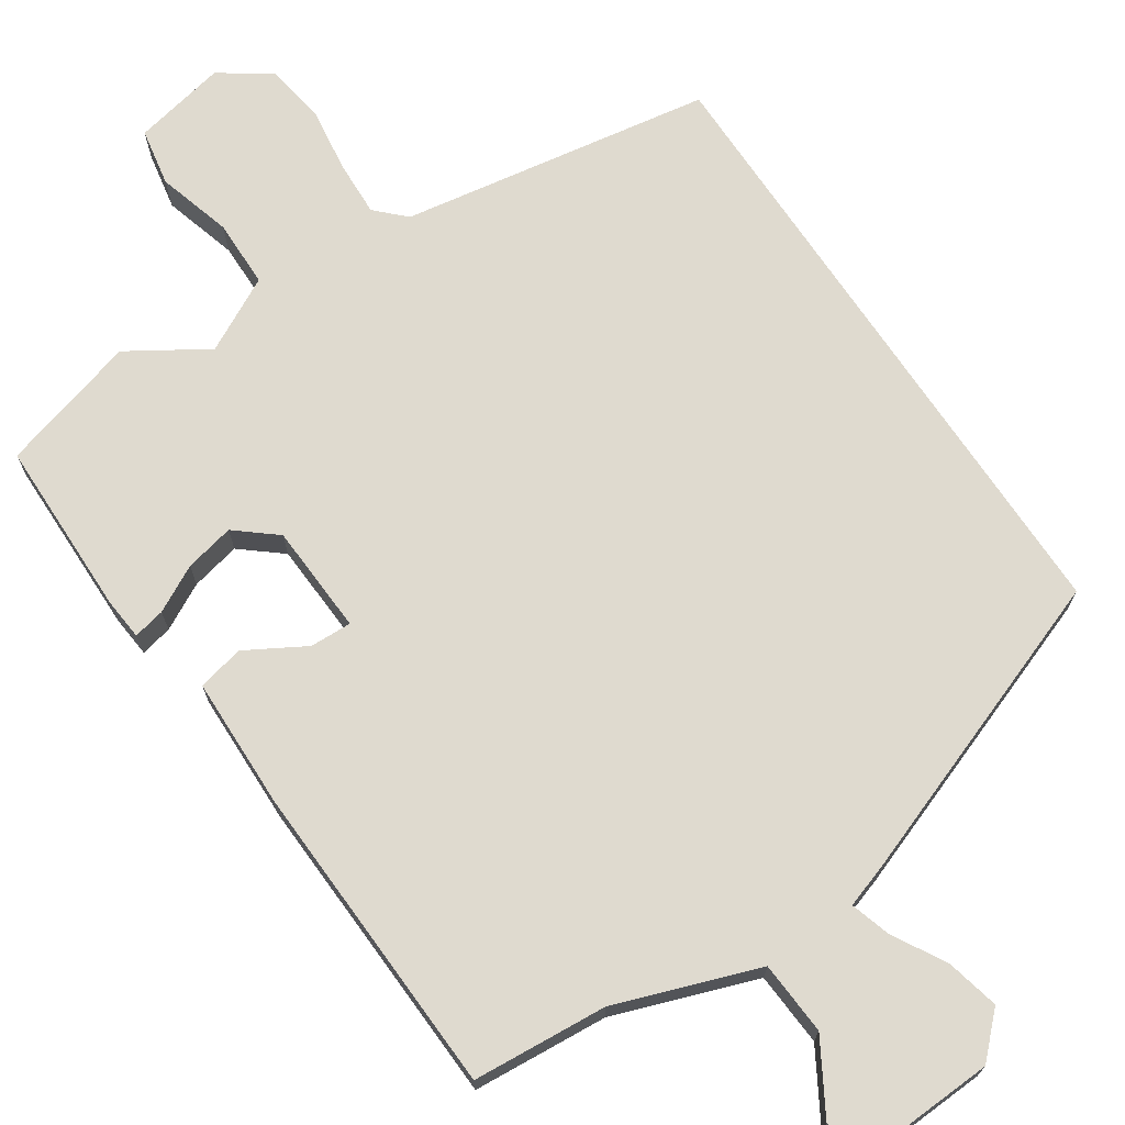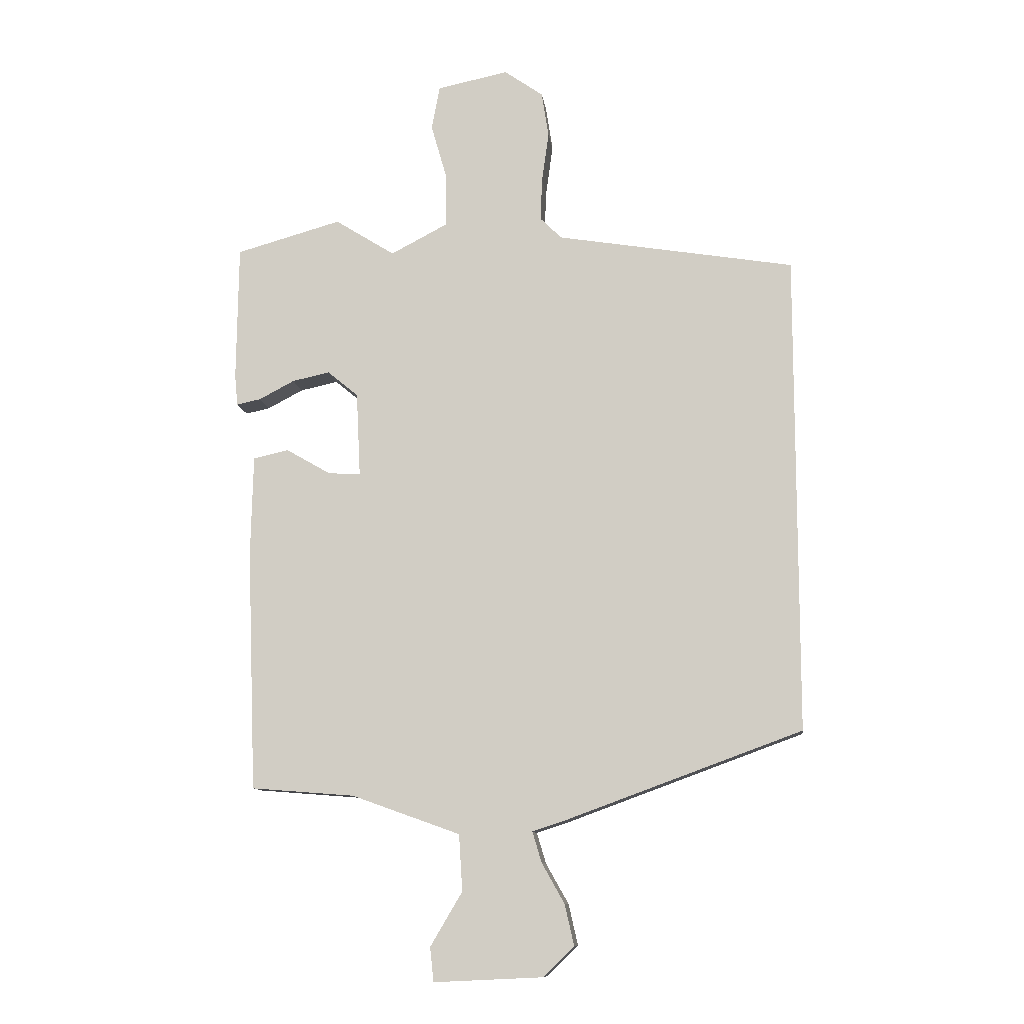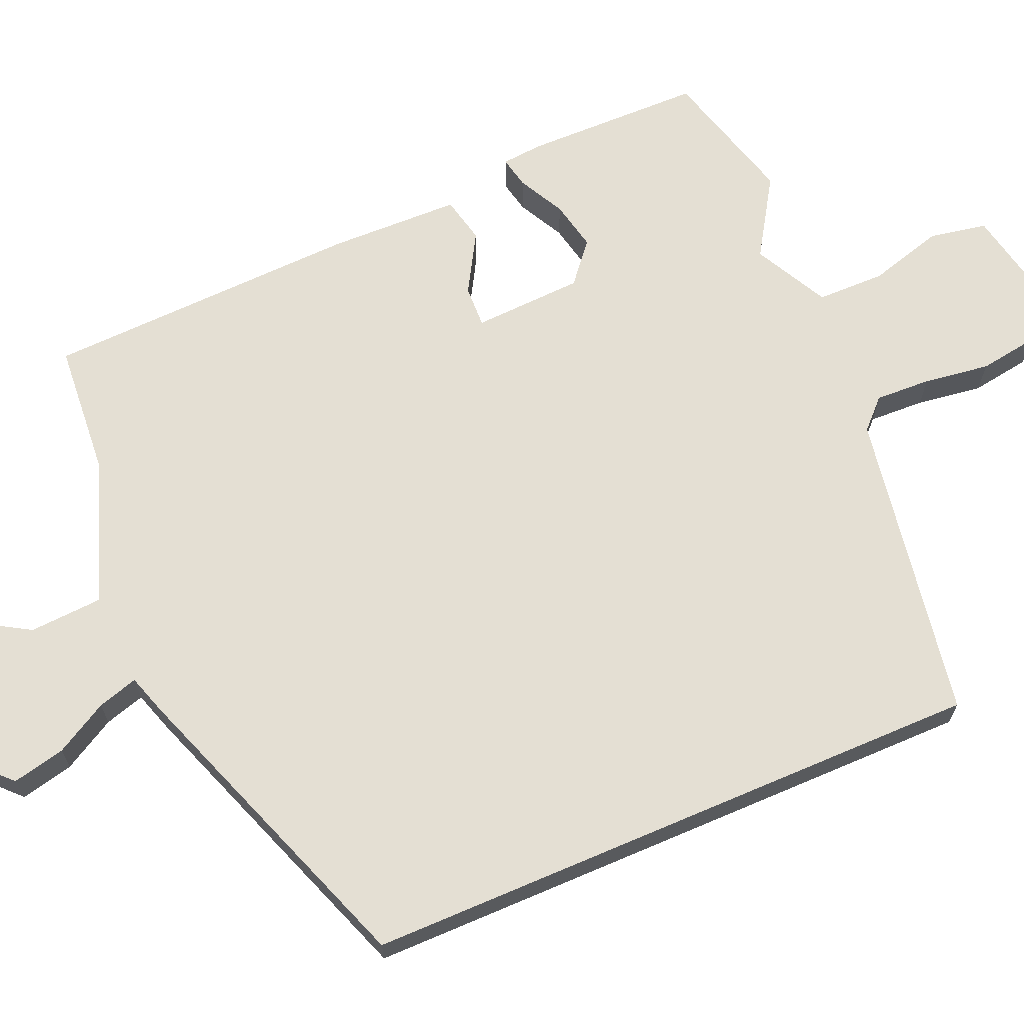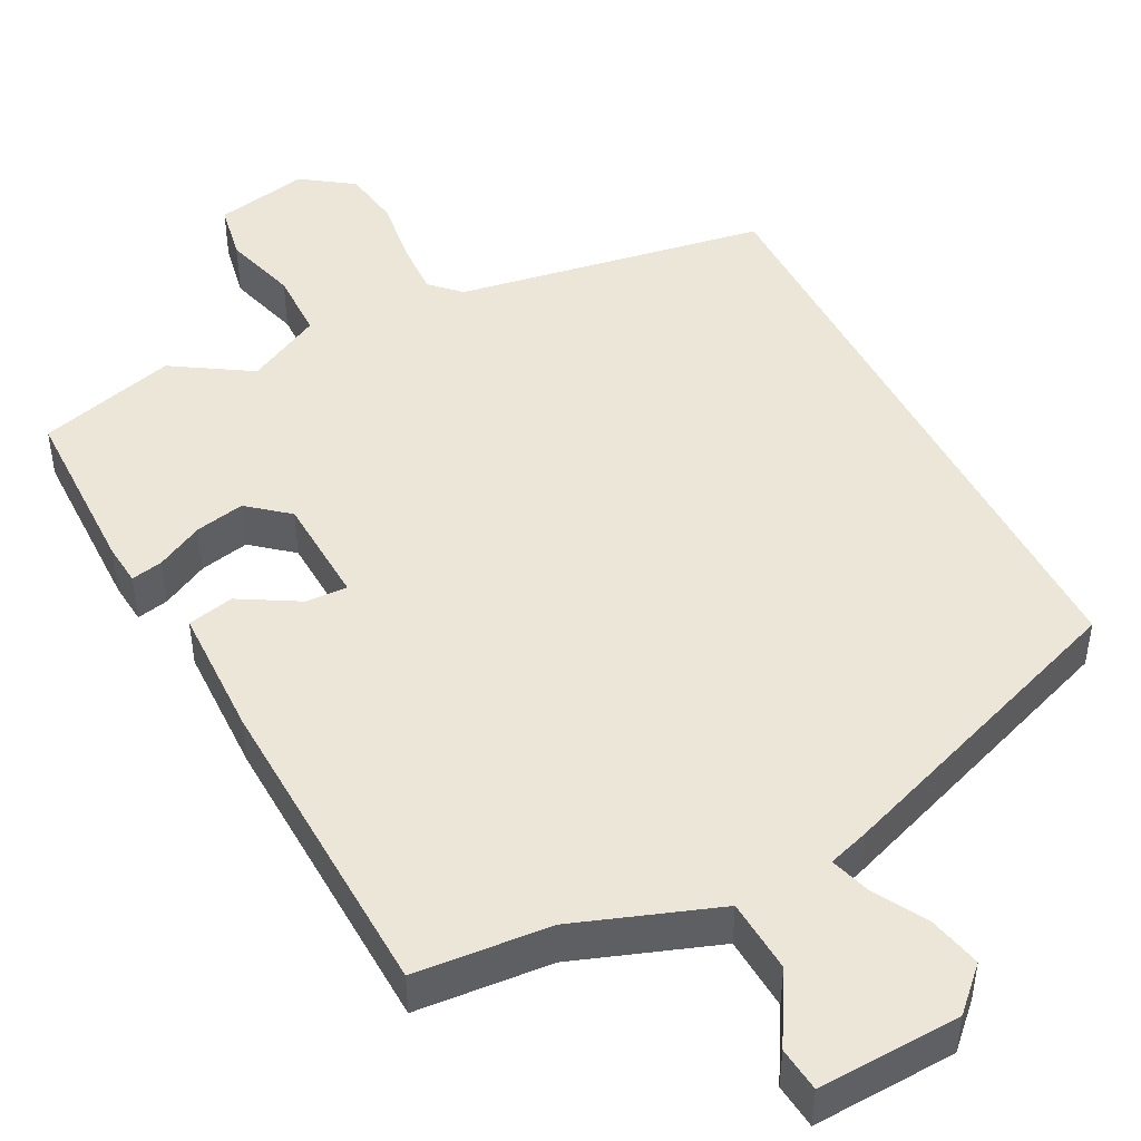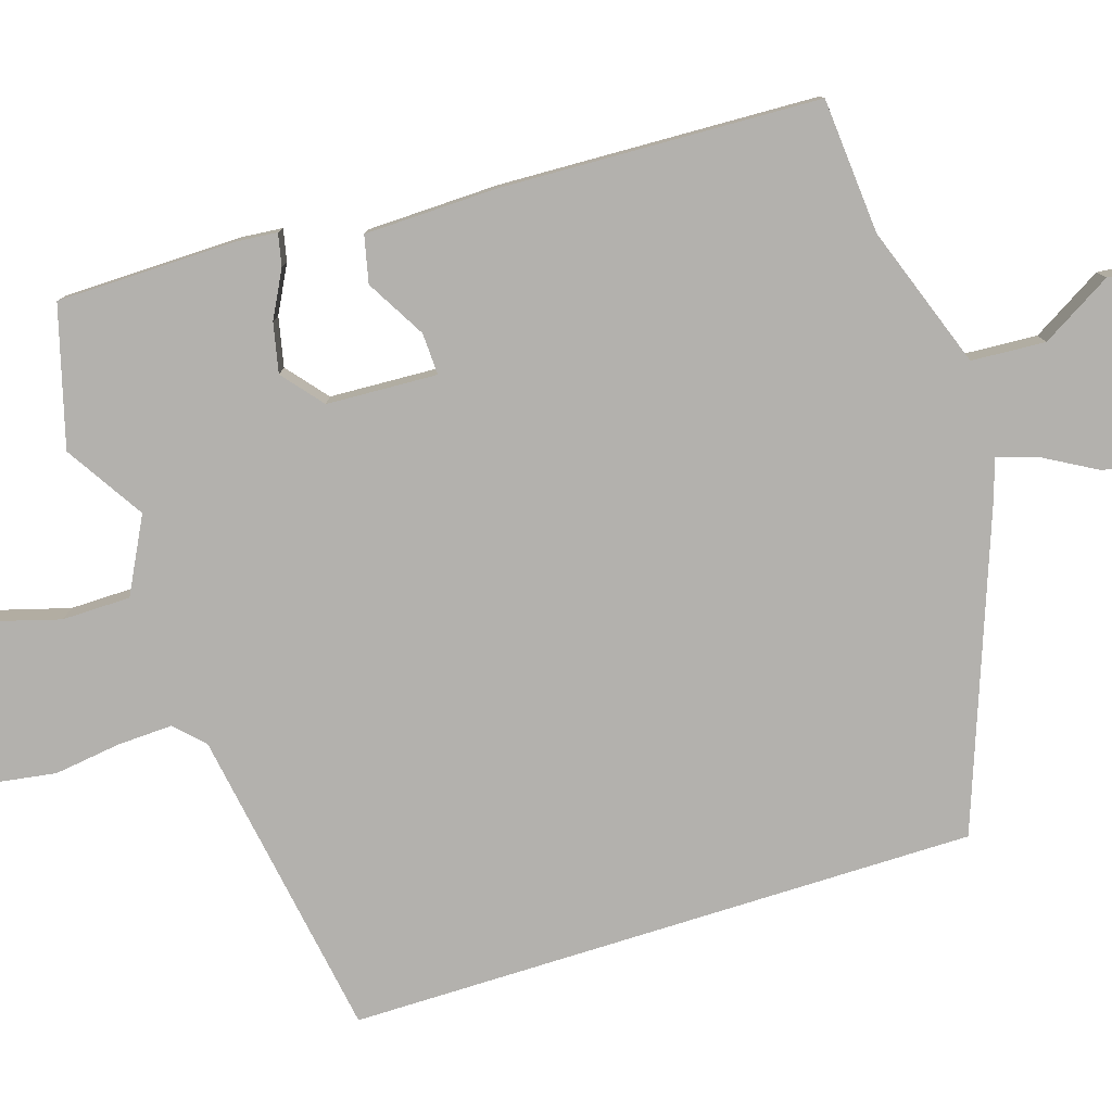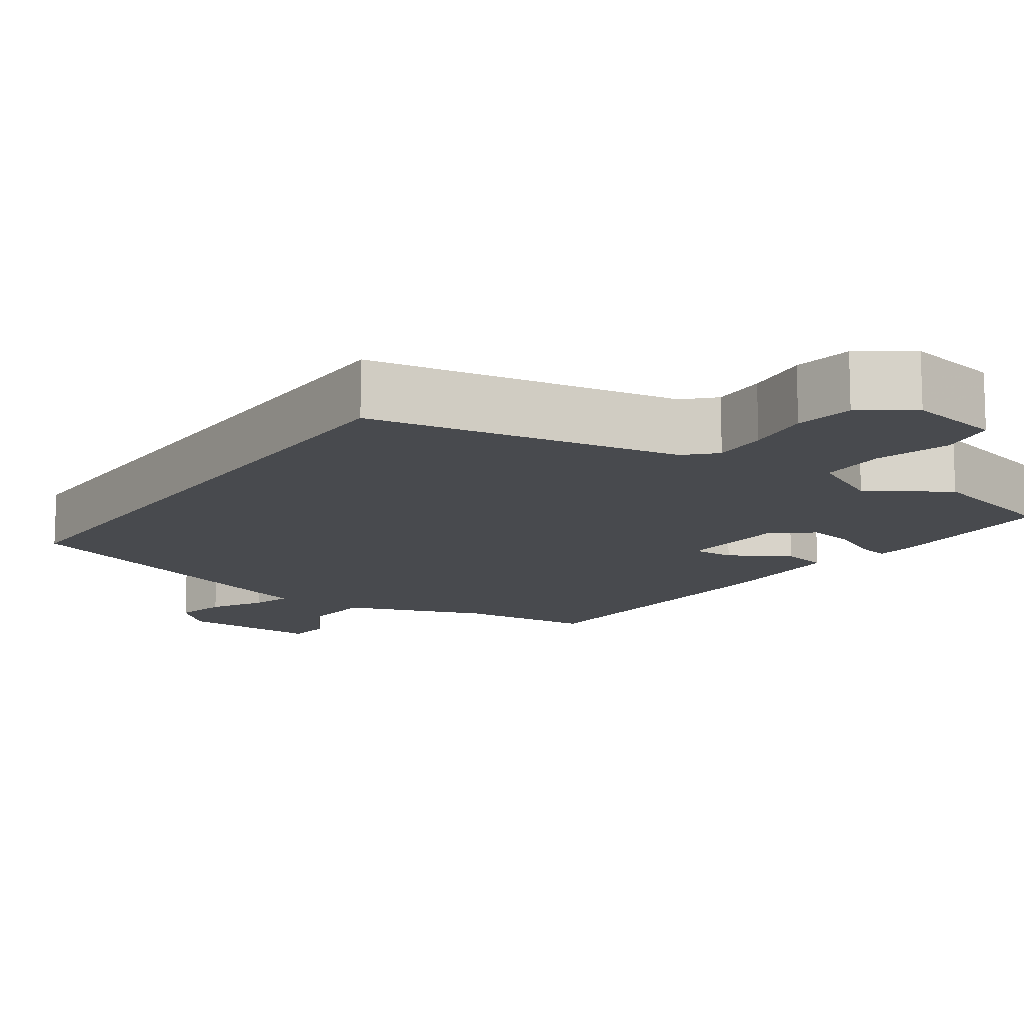
<metadata>
{"format":"obj","ext":"obj","renderer":"f3d","projection":"perspective","resolution":1024,"background":"white","views":[{"elev":70.6,"azim":146.2,"up":"+Y"},{"elev":-10.8,"azim":-172.9,"up":"+Z"},{"elev":66.8,"azim":-113.2,"up":"+Y"},{"elev":46.4,"azim":152.8,"up":"+Y"},{"elev":-79.2,"azim":107.5,"up":"+Y"},{"elev":-12.9,"azim":-34.3,"up":"+Y"}]}
</metadata>
<code>
v -0.5 0.07 0.435
v -0.09 0.07 0.503
v -0.053 0.07 0.54
v -0.056 0.07 0.613
v -0.068 0.07 0.7
v -0.056 0.07 0.778
v 0.011 0.07 0.825
v 0.134 0.07 0.8
v 0.148 0.07 0.724
v 0.12 0.07 0.626
v 0.121 0.07 0.536
v 0.219 0.07 0.485
v 0.322 0.07 0.55
v 0.504 0.07 0.499
v 0.507 0.07 0.264
v 0.502 0.07 0.21
v 0.46 0.07 0.219
v 0.399 0.07 0.251
v 0.334 0.07 0.265
v 0.281 0.07 0.221
v 0.274 0.07 0.076
v 0.329 0.07 0.078
v 0.407 0.07 0.123
v 0.468 0.07 0.109
v 0.472 0.07 -0.065
v 0.456 0.07 -0.482
v 0.278 0.07 -0.496
v 0.091 0.07 -0.563
v 0.085 0.07 -0.66
v 0.14 0.07 -0.753
v 0.134 0.07 -0.812
v -0.054 0.07 -0.803
v -0.107 0.07 -0.751
v -0.091 0.07 -0.681
v -0.052 0.07 -0.612
v -0.036 0.07 -0.559
v -0.091 0.07 -0.541
v -0.5 0.07 -0.391
v -0.5 0 0.435
v -0.09 0 0.503
v -0.053 0 0.54
v -0.056 0 0.613
v -0.068 0 0.7
v -0.056 0 0.778
v 0.011 0 0.825
v 0.134 0 0.8
v 0.148 0 0.724
v 0.12 0 0.626
v 0.121 0 0.536
v 0.219 0 0.485
v 0.322 0 0.55
v 0.504 0 0.499
v 0.507 0 0.264
v 0.502 0 0.21
v 0.46 0 0.219
v 0.399 0 0.251
v 0.334 0 0.265
v 0.281 0 0.221
v 0.274 0 0.076
v 0.329 0 0.078
v 0.407 0 0.123
v 0.468 0 0.109
v 0.472 0 -0.065
v 0.456 0 -0.482
v 0.278 0 -0.496
v 0.091 0 -0.563
v 0.085 0 -0.66
v 0.14 0 -0.753
v 0.134 0 -0.812
v -0.054 0 -0.803
v -0.107 0 -0.751
v -0.091 0 -0.681
v -0.052 0 -0.612
v -0.036 0 -0.559
v -0.091 0 -0.541
v -0.5 0 -0.391
f 38 1 2
f 37 38 2
f 36 37 2
f 33 34 35
f 32 33 35
f 31 32 35
f 30 31 35
f 29 30 35
f 28 29 35 36
f 36 2 3
f 28 36 3
f 27 28 3
f 25 26 27
f 24 25 27
f 23 24 27
f 22 23 27
f 21 22 27
f 16 17 18
f 15 16 18
f 14 15 18
f 13 14 18
f 12 13 18
f 11 12 18 19
f 8 9 10
f 7 8 10
f 6 7 10
f 5 6 10
f 4 5 10
f 4 10 11
f 3 4 11
f 27 3 11
f 21 27 11
f 11 19 20
f 11 20 21
f 40 39 76
f 40 76 75
f 40 75 74
f 73 72 71
f 73 71 70
f 73 70 69
f 73 69 68
f 73 68 67
f 74 73 67 66
f 41 40 74
f 41 74 66
f 41 66 65
f 65 64 63
f 65 63 62
f 65 62 61
f 65 61 60
f 65 60 59
f 56 55 54
f 56 54 53
f 56 53 52
f 56 52 51
f 56 51 50
f 57 56 50 49
f 48 47 46
f 48 46 45
f 48 45 44
f 48 44 43
f 48 43 42
f 49 48 42
f 49 42 41
f 49 41 65
f 49 65 59
f 58 57 49
f 59 58 49
f 1 39 40 2
f 2 40 41 3
f 3 41 42 4
f 4 42 43 5
f 5 43 44 6
f 6 44 45 7
f 7 45 46 8
f 8 46 47 9
f 9 47 48 10
f 10 48 49 11
f 11 49 50 12
f 12 50 51 13
f 13 51 52 14
f 14 52 53 15
f 15 53 54 16
f 16 54 55 17
f 17 55 56 18
f 18 56 57 19
f 19 57 58 20
f 20 58 59 21
f 21 59 60 22
f 22 60 61 23
f 23 61 62 24
f 24 62 63 25
f 25 63 64 26
f 26 64 65 27
f 27 65 66 28
f 28 66 67 29
f 29 67 68 30
f 30 68 69 31
f 31 69 70 32
f 32 70 71 33
f 33 71 72 34
f 34 72 73 35
f 35 73 74 36
f 36 74 75 37
f 37 75 76 38
f 38 76 39 1

</code>
